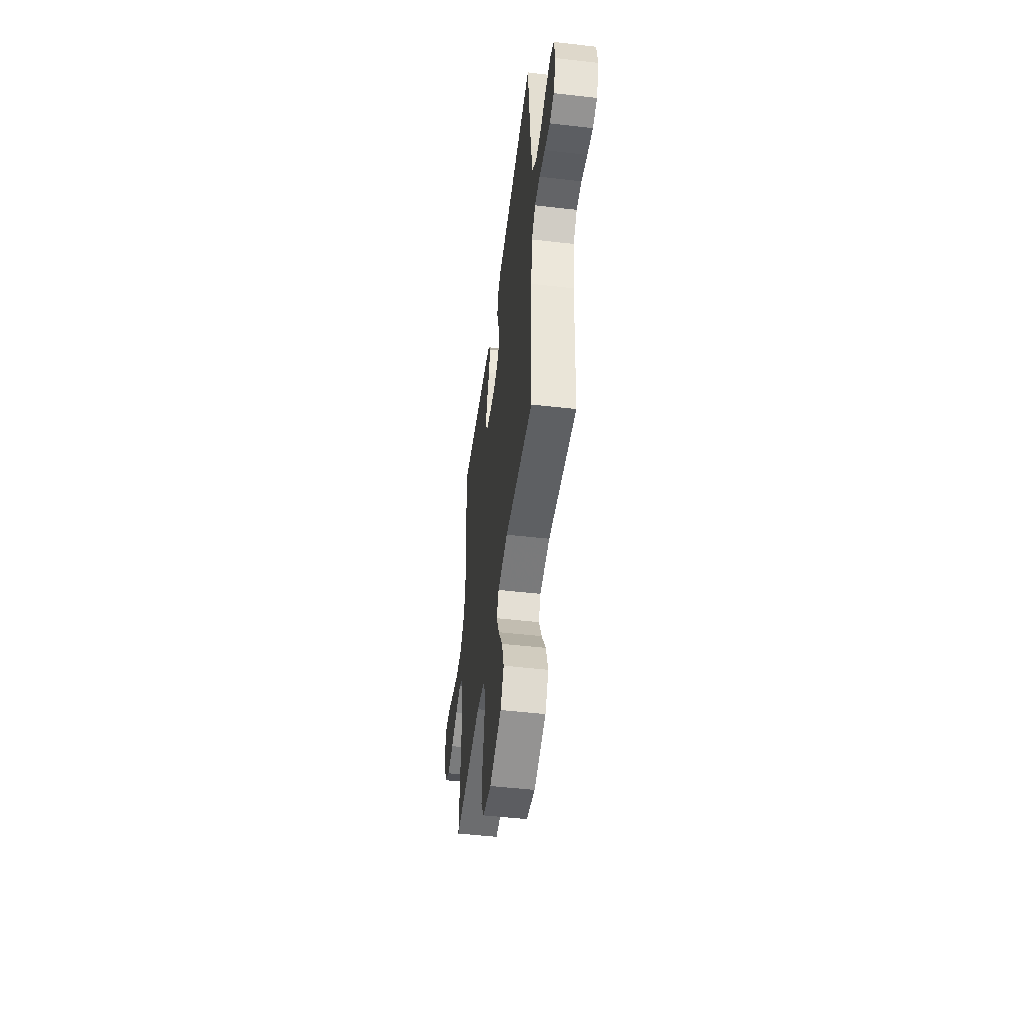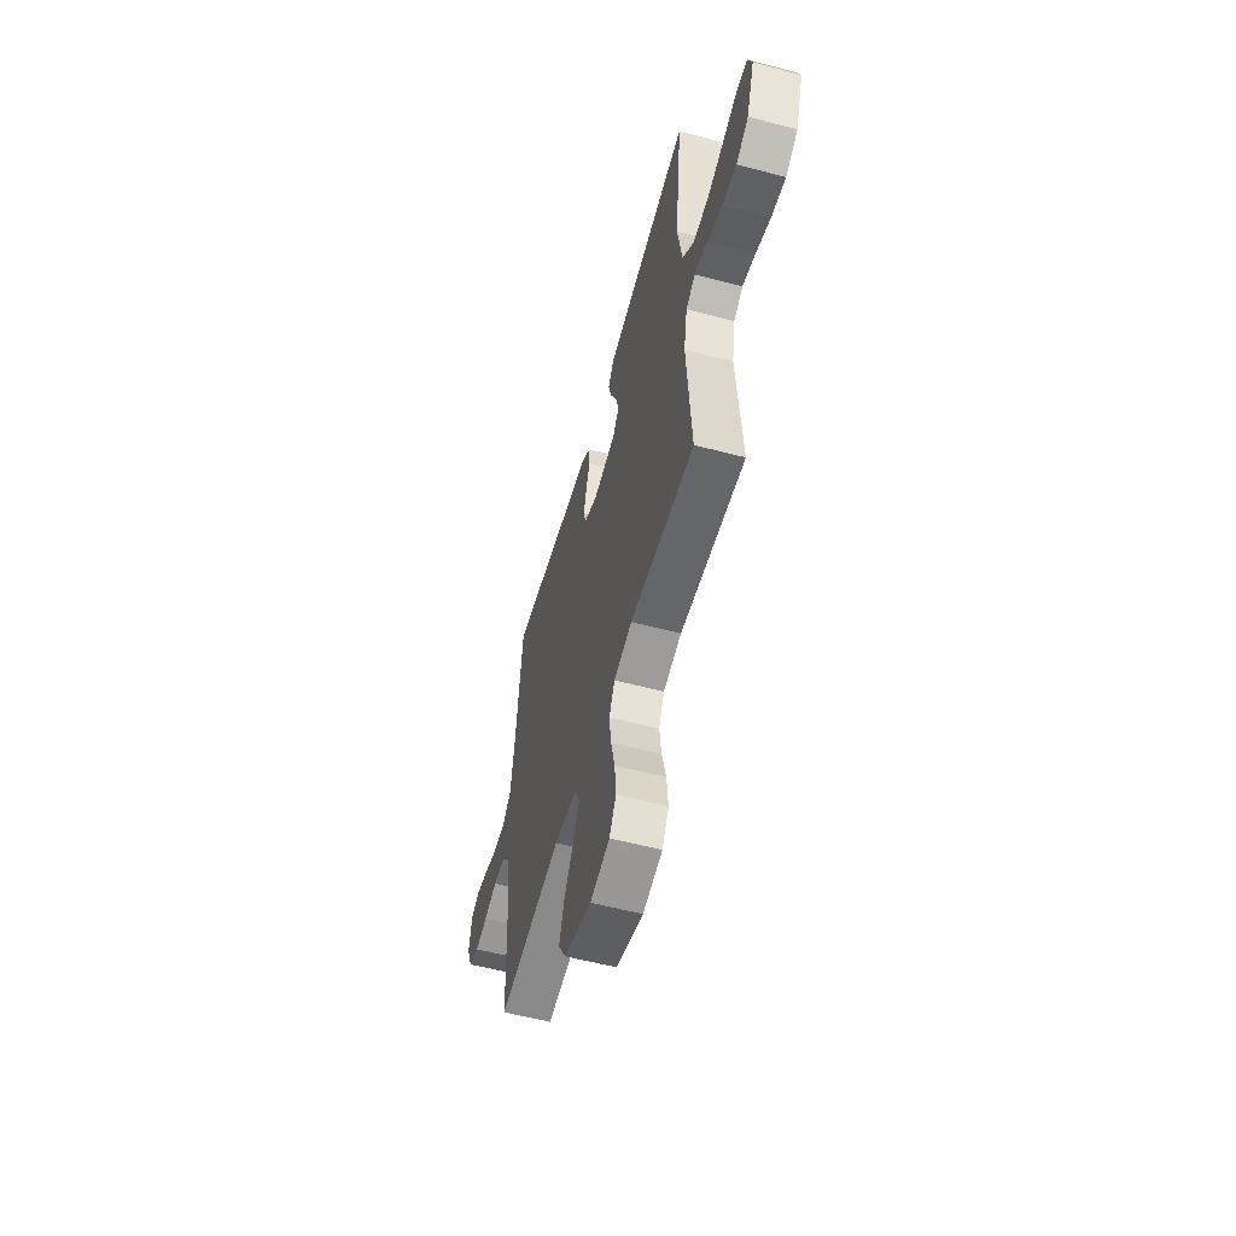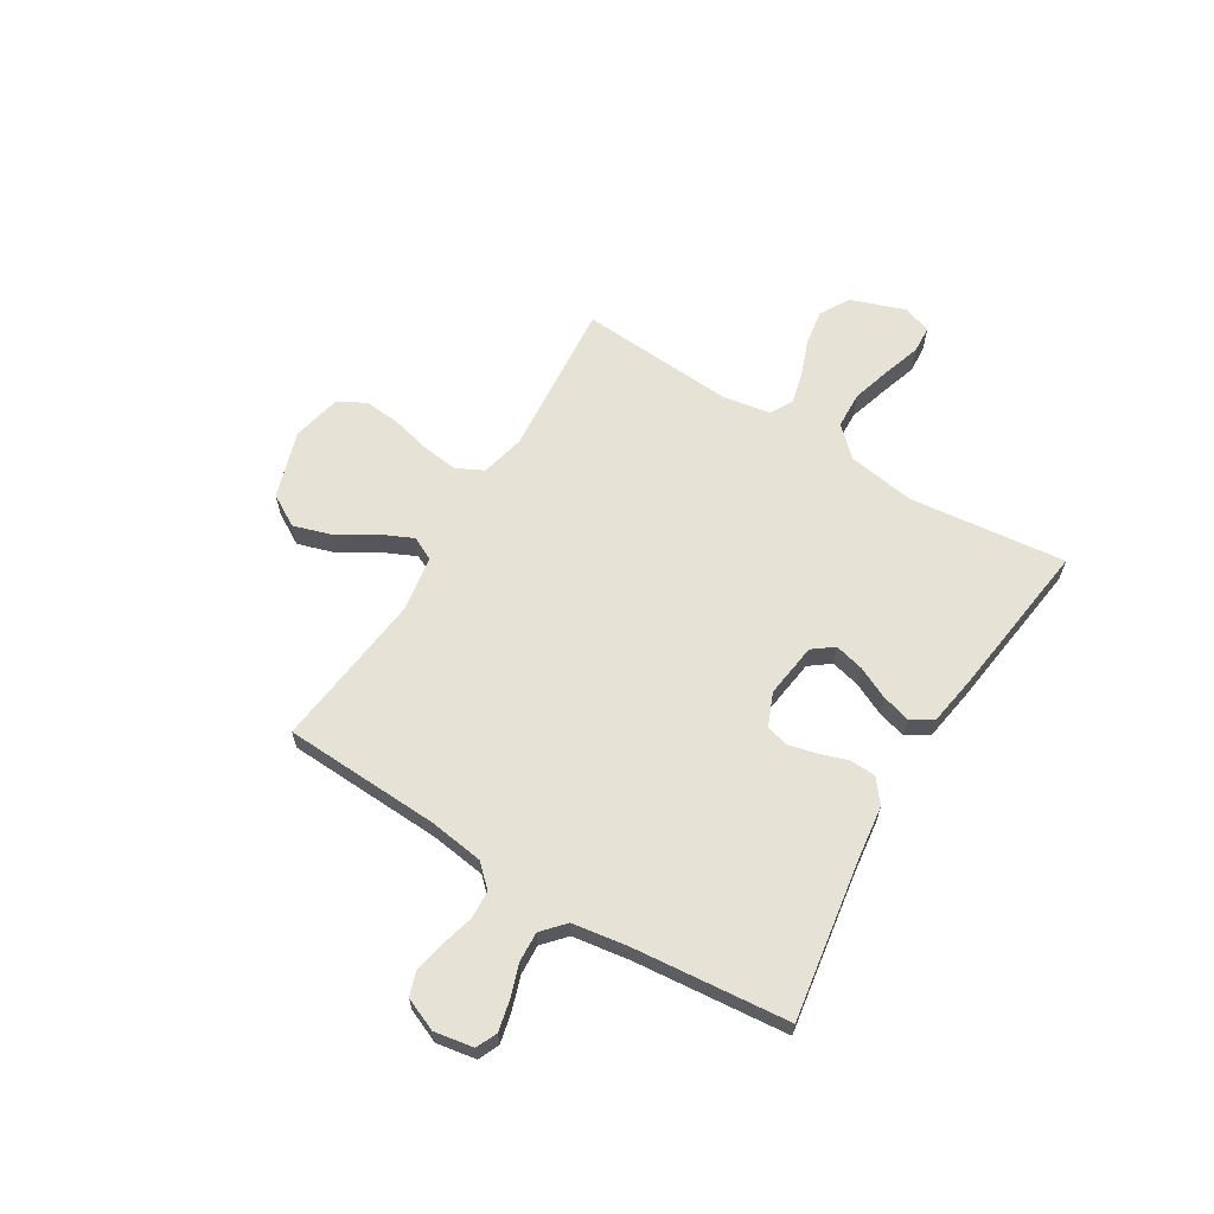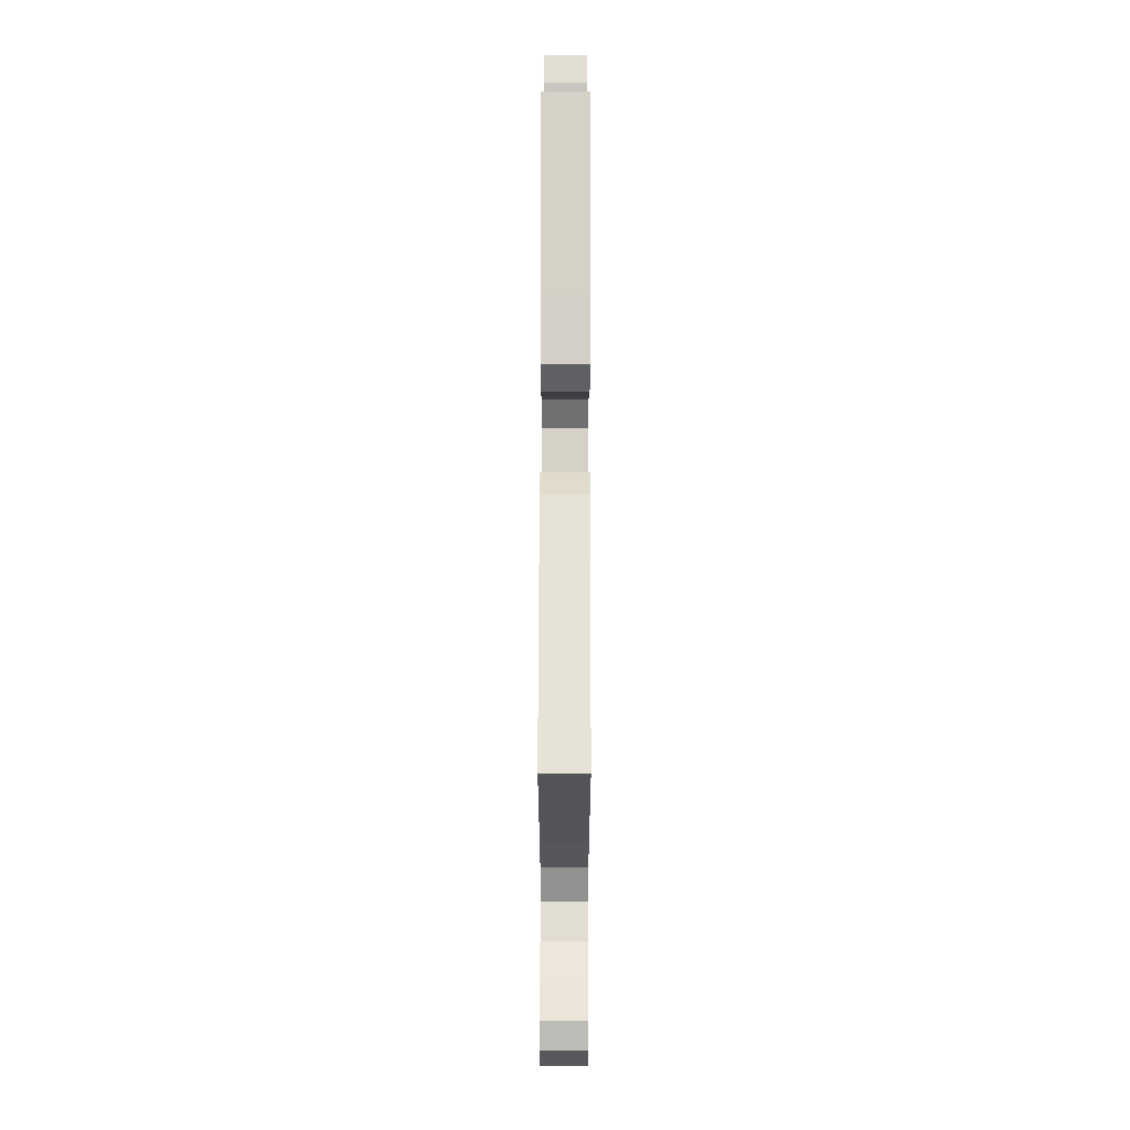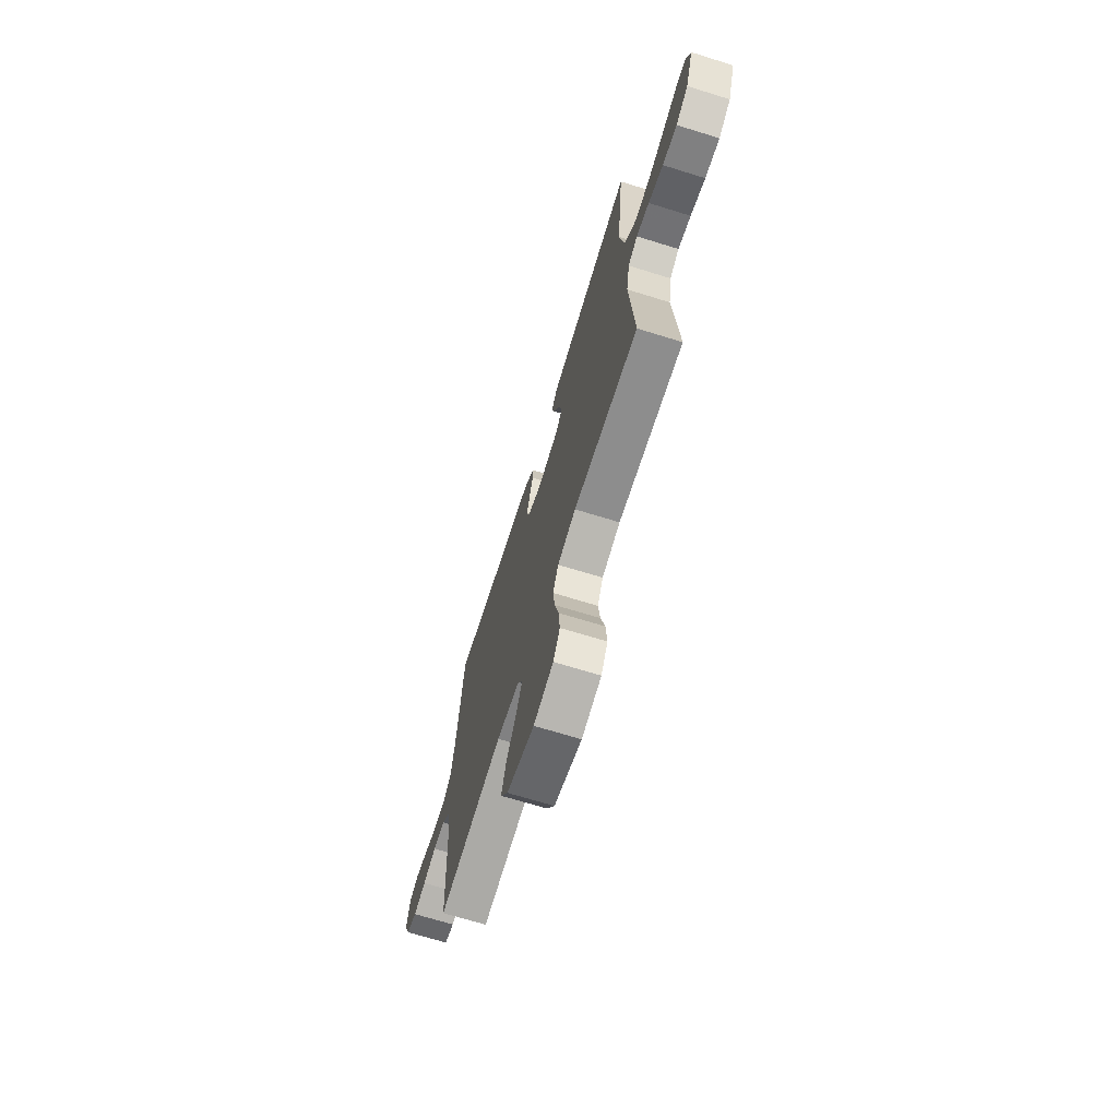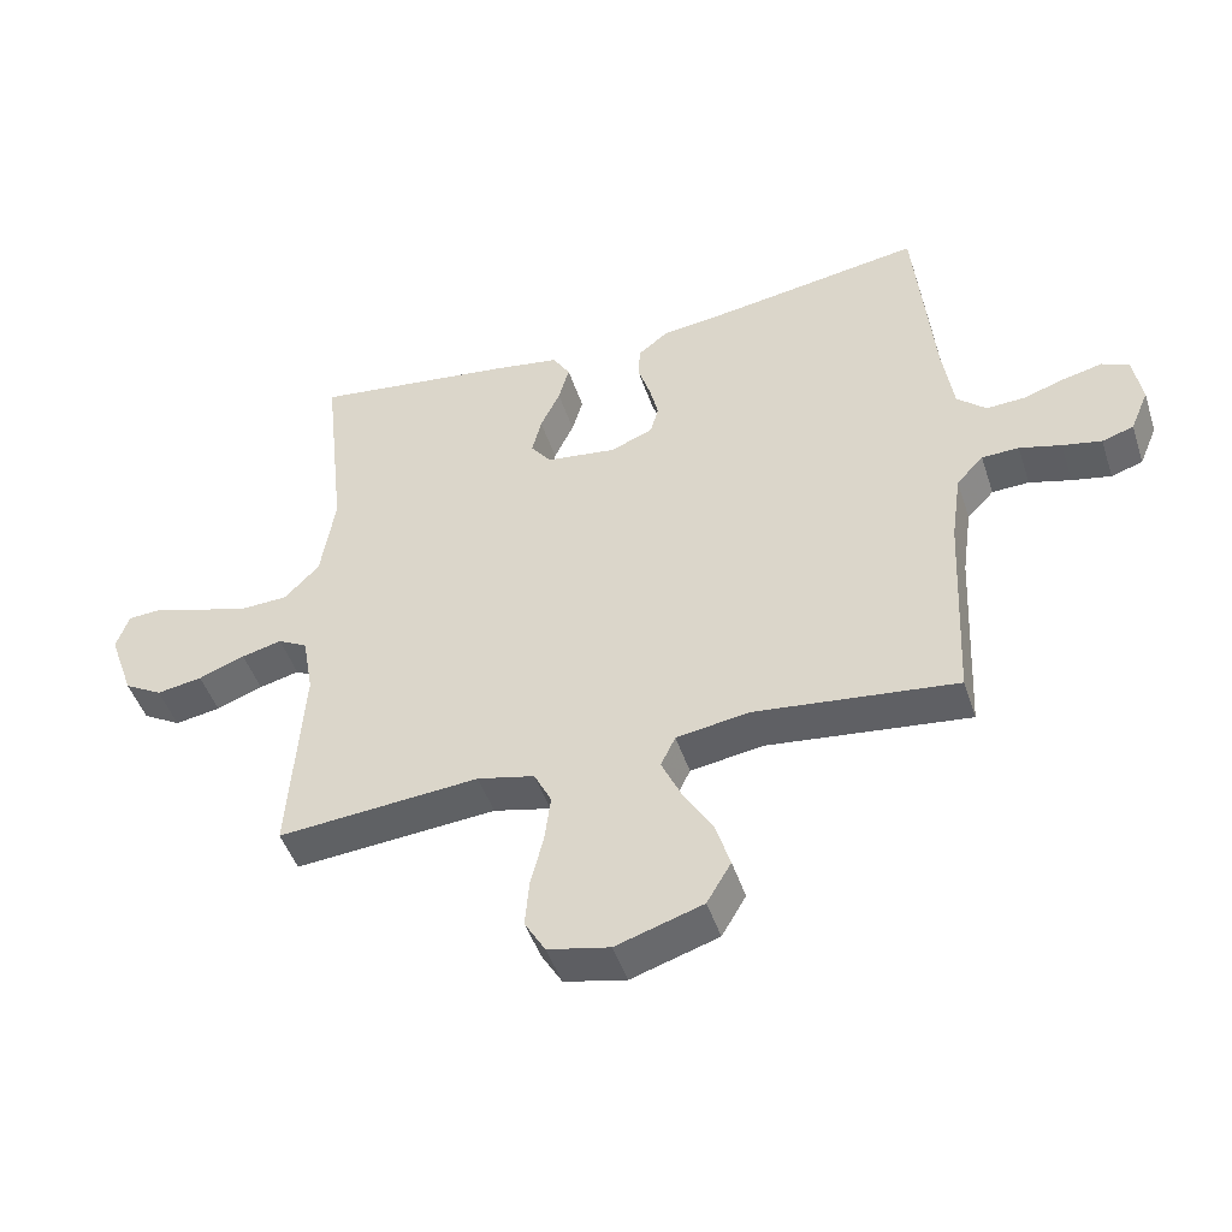
<metadata>
{"format":"obj","ext":"obj","renderer":"f3d","projection":"perspective","resolution":1024,"background":"white","views":[{"elev":-49.1,"azim":-97.3,"up":"+Z"},{"elev":-56.6,"azim":74.6,"up":"+Z"},{"elev":63.4,"azim":-58.7,"up":"+Y"},{"elev":71.8,"azim":-89.9,"up":"+Z"},{"elev":-69.3,"azim":72.8,"up":"+Z"},{"elev":-46.8,"azim":-162.1,"up":"+Z"}]}
</metadata>
<code>
v -0.5 0.07 -0.5
v -0.514 0.07 -0.2
v -0.529 0.07 -0.094
v -0.569 0.07 -0.052
v -0.624 0.07 -0.05
v -0.686 0.07 -0.067
v -0.744 0.07 -0.079
v -0.791 0.07 -0.064
v -0.818 0.07 0
v -0.805 0.07 0.075
v -0.765 0.07 0.093
v -0.708 0.07 0.08
v -0.645 0.07 0.059
v -0.587 0.07 0.056
v -0.544 0.07 0.095
v -0.528 0.07 0.2
v -0.5 0.07 0.5
v -0.2 0.07 0.453
v -0.091 0.07 0.439
v -0.046 0.07 0.404
v -0.044 0.07 0.354
v -0.062 0.07 0.299
v -0.075 0.07 0.245
v -0.063 0.07 0.202
v 0 0.07 0.176
v 0.105 0.07 0.19
v 0.135 0.07 0.23
v 0.121 0.07 0.286
v 0.092 0.07 0.347
v 0.076 0.07 0.403
v 0.102 0.07 0.445
v 0.2 0.07 0.461
v 0.5 0.07 0.5
v 0.467 0.07 0.2
v 0.488 0.07 0.069
v 0.54 0.07 0.015
v 0.611 0.07 0.012
v 0.688 0.07 0.035
v 0.759 0.07 0.058
v 0.811 0.07 0.055
v 0.83 0.07 0
v 0.793 0.07 -0.104
v 0.736 0.07 -0.137
v 0.668 0.07 -0.126
v 0.599 0.07 -0.1
v 0.539 0.07 -0.085
v 0.495 0.07 -0.109
v 0.479 0.07 -0.2
v 0.5 0.07 -0.5
v 0.2 0.07 -0.475
v 0.115 0.07 -0.495
v 0.089 0.07 -0.547
v 0.098 0.07 -0.617
v 0.117 0.07 -0.693
v 0.123 0.07 -0.763
v 0.092 0.07 -0.815
v 0 0.07 -0.835
v -0.129 0.07 -0.794
v -0.165 0.07 -0.733
v -0.143 0.07 -0.662
v -0.099 0.07 -0.59
v -0.07 0.07 -0.527
v -0.092 0.07 -0.482
v -0.2 0.07 -0.465
v -0.5 0 -0.5
v -0.514 0 -0.2
v -0.529 0 -0.094
v -0.569 0 -0.052
v -0.624 0 -0.05
v -0.686 0 -0.067
v -0.744 0 -0.079
v -0.791 0 -0.064
v -0.818 0 0
v -0.805 0 0.075
v -0.765 0 0.093
v -0.708 0 0.08
v -0.645 0 0.059
v -0.587 0 0.056
v -0.544 0 0.095
v -0.528 0 0.2
v -0.5 0 0.5
v -0.2 0 0.453
v -0.091 0 0.439
v -0.046 0 0.404
v -0.044 0 0.354
v -0.062 0 0.299
v -0.075 0 0.245
v -0.063 0 0.202
v 0 0 0.176
v 0.105 0 0.19
v 0.135 0 0.23
v 0.121 0 0.286
v 0.092 0 0.347
v 0.076 0 0.403
v 0.102 0 0.445
v 0.2 0 0.461
v 0.5 0 0.5
v 0.467 0 0.2
v 0.488 0 0.069
v 0.54 0 0.015
v 0.611 0 0.012
v 0.688 0 0.035
v 0.759 0 0.058
v 0.811 0 0.055
v 0.83 0 0
v 0.793 0 -0.104
v 0.736 0 -0.137
v 0.668 0 -0.126
v 0.599 0 -0.1
v 0.539 0 -0.085
v 0.495 0 -0.109
v 0.479 0 -0.2
v 0.5 0 -0.5
v 0.2 0 -0.475
v 0.115 0 -0.495
v 0.089 0 -0.547
v 0.098 0 -0.617
v 0.117 0 -0.693
v 0.123 0 -0.763
v 0.092 0 -0.815
v 0 0 -0.835
v -0.129 0 -0.794
v -0.165 0 -0.733
v -0.143 0 -0.662
v -0.099 0 -0.59
v -0.07 0 -0.527
v -0.092 0 -0.482
v -0.2 0 -0.465
f 58 59 60 61
f 58 61 62
f 57 58 62
f 56 57 62
f 53 54 55 56
f 52 53 56 62
f 51 52 62 63
f 48 49 50
f 47 48 50 51
f 42 43 44 45
f 42 45 46
f 41 42 46
f 38 39 40 41
f 37 38 41 46
f 36 37 46 47
f 31 32 33 34
f 31 34 35
f 28 29 30 31
f 27 28 31 35
f 26 27 35 36
f 19 20 21 22
f 18 19 22 23
f 16 17 18 23
f 15 16 23 24
f 10 11 12 13
f 8 9 10 13
f 8 13 14
f 5 6 7 8
f 5 8 14
f 4 5 14 15
f 64 1 2
f 64 2 3
f 63 64 3
f 25 26 36 47
f 25 47 51 63
f 15 24 25 63
f 3 4 15 63
f 125 124 123 122
f 126 125 122
f 126 122 121
f 126 121 120
f 120 119 118 117
f 126 120 117 116
f 127 126 116 115
f 114 113 112
f 115 114 112 111
f 109 108 107 106
f 110 109 106
f 110 106 105
f 105 104 103 102
f 110 105 102 101
f 111 110 101 100
f 98 97 96 95
f 99 98 95
f 95 94 93 92
f 99 95 92 91
f 100 99 91 90
f 86 85 84 83
f 87 86 83 82
f 87 82 81 80
f 88 87 80 79
f 77 76 75 74
f 77 74 73 72
f 78 77 72
f 72 71 70 69
f 78 72 69
f 79 78 69 68
f 66 65 128
f 67 66 128
f 67 128 127
f 111 100 90 89
f 127 115 111 89
f 127 89 88 79
f 127 79 68 67
f 1 65 66 2
f 2 66 67 3
f 3 67 68 4
f 4 68 69 5
f 5 69 70 6
f 6 70 71 7
f 7 71 72 8
f 8 72 73 9
f 9 73 74 10
f 10 74 75 11
f 11 75 76 12
f 12 76 77 13
f 13 77 78 14
f 14 78 79 15
f 15 79 80 16
f 16 80 81 17
f 17 81 82 18
f 18 82 83 19
f 19 83 84 20
f 20 84 85 21
f 21 85 86 22
f 22 86 87 23
f 23 87 88 24
f 24 88 89 25
f 25 89 90 26
f 26 90 91 27
f 27 91 92 28
f 28 92 93 29
f 29 93 94 30
f 30 94 95 31
f 31 95 96 32
f 32 96 97 33
f 33 97 98 34
f 34 98 99 35
f 35 99 100 36
f 36 100 101 37
f 37 101 102 38
f 38 102 103 39
f 39 103 104 40
f 40 104 105 41
f 41 105 106 42
f 42 106 107 43
f 43 107 108 44
f 44 108 109 45
f 45 109 110 46
f 46 110 111 47
f 47 111 112 48
f 48 112 113 49
f 49 113 114 50
f 50 114 115 51
f 51 115 116 52
f 52 116 117 53
f 53 117 118 54
f 54 118 119 55
f 55 119 120 56
f 56 120 121 57
f 57 121 122 58
f 58 122 123 59
f 59 123 124 60
f 60 124 125 61
f 61 125 126 62
f 62 126 127 63
f 63 127 128 64
f 64 128 65 1

</code>
